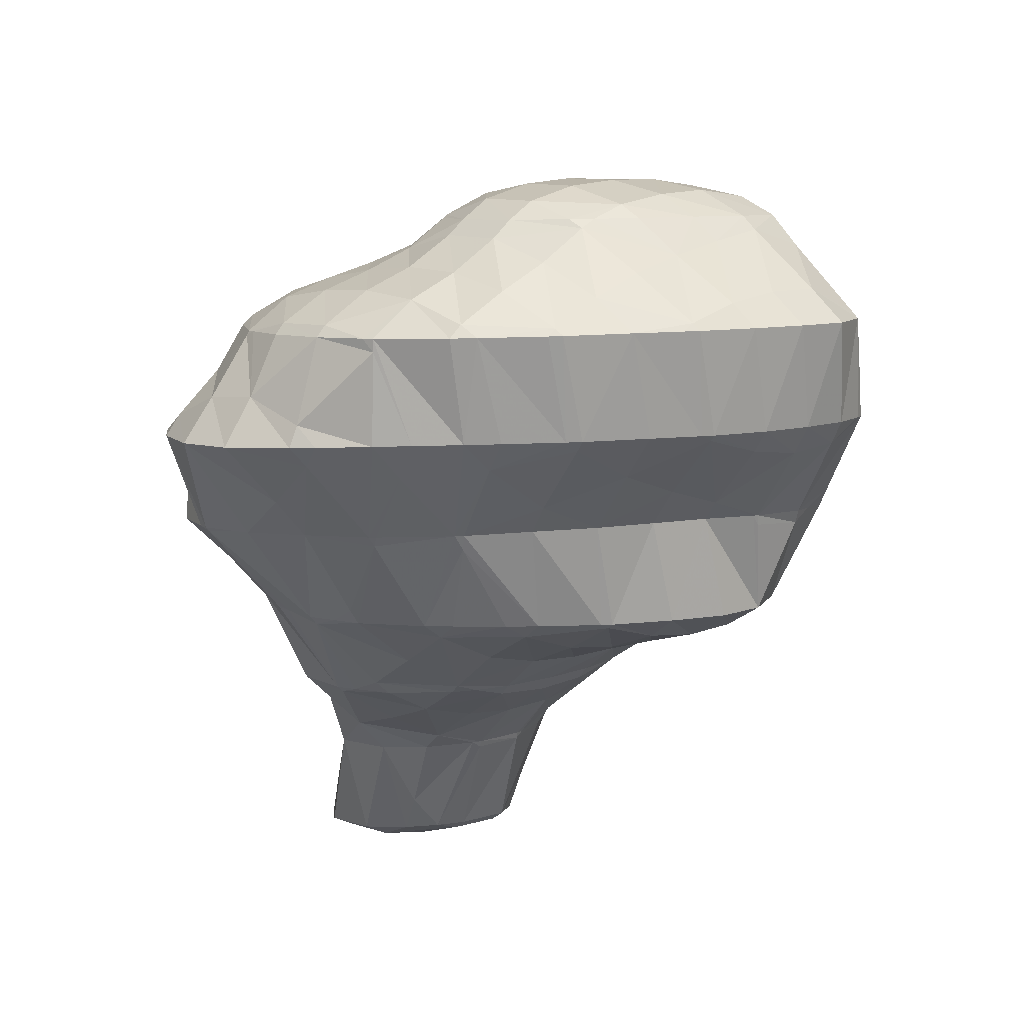
<metadata>
{"format":"obj","ext":"obj","renderer":"f3d","projection":"perspective","resolution":1024,"background":"white","views":[{"elev":68.5,"azim":-173.1,"up":"+Y"}]}
</metadata>
<code>
v 262.8 290 80.47
v 263.1 290.4 80.2
v 262.7 290.1 80.5
v 262.1 289.6 80.8
v 264 293.3 78.37
v 264 293.5 78.25
v 263.9 293.4 78.39
v 262.7 292.9 79.66
v 263.8 291.3 79.55
v 261.5 292 80.59
v 261.3 289.1 81.16
v 260.1 291 81.3
v 258.7 289.6 81.77
v 259.2 288.8 81.66
v 257.8 288.7 81.84
v 263.2 295.3 77.28
v 262.5 295.1 78.23
v 261.3 294.4 79.35
v 260 293.5 80.23
v 258.7 292.4 80.98
v 257.2 291.2 81.55
v 256 289.3 81.76
v 255.7 289.6 81.73
v 255.6 289.5 81.71
v 261.6 296.5 76.78
v 261 296.3 77.64
v 259.7 295.6 78.75
v 258.5 294.7 79.64
v 257.1 293.7 80.42
v 255.7 292.5 81.02
v 254.2 290.9 81.22
v 254 290.7 81.18
v 259.7 296.9 76.81
v 258.9 296.9 76.92
v 258.1 296.5 77.77
v 256.8 295.7 78.76
v 255.5 294.7 79.62
v 254.1 293.5 80.22
v 253.6 291.3 80.9
v 253 292.4 80.32
v 257.5 296.6 77.29
v 255.7 295.9 77.92
v 254.1 295.1 78.58
v 253 293.9 79.45
v 269.3 287.8 76.88
v 270.1 289.1 75.99
v 269 288.5 77.05
v 267.7 287.6 77.97
v 268 286.8 77.73
v 266.3 286.5 78.71
v 266.6 285.8 78.49
v 264.9 285.2 79.1
v 270.4 291.1 74.69
v 270.4 291.7 74.34
v 270.1 291.6 74.77
v 268.9 291.1 76.1
v 270.1 289.2 75.89
v 267.7 290.4 77.17
v 266.4 289.6 78.14
v 265.1 288.7 79.05
v 264.8 285.2 79.13
v 263.8 287.6 79.73
v 262.2 285.9 79.89
v 262.5 285 79.56
v 261.5 285.1 79.68
v 269.7 293.6 73.23
v 268.8 293.4 74.72
v 267.5 292.8 75.91
v 266.3 292.1 77.02
v 265.1 291.4 78.19
v 264 290.9 79.45
v 261.3 288.9 81.05
v 259.7 285.2 79.82
v 259.5 286.5 80.47
v 258.7 285.4 79.86
v 269.5 293.9 73.08
v 268.6 295.2 72.46
v 268.4 295.2 72.88
v 267.3 294.9 74.38
v 266.1 294.3 75.58
v 264.9 293.7 76.85
v 256.3 285.9 79.81
v 267.1 296.4 71.92
v 266.9 296.5 72.35
v 265.8 296.2 73.87
v 264.6 295.6 75.14
v 263.5 295.3 76.63
v 256.2 286 79.79
v 254.4 286.9 79.47
v 265.5 297.3 71.64
v 265.2 297.5 71.59
v 264.2 297.3 73.16
v 263.1 296.8 74.5
v 262 296.5 76.02
v 252.8 288.1 78.97
v 262.8 298.1 71.59
v 262.5 298.1 72.1
v 261.4 297.7 73.57
v 260.3 297.3 74.95
v 259.2 297 76.47
v 252.3 291.1 79.55
v 251.4 289.5 78.34
v 261.9 298.2 71.66
v 259.8 298.3 71.94
v 259.6 298.2 72.25
v 258.5 297.8 73.65
v 257.3 297.3 74.93
v 256.1 296.6 76.07
v 254.9 295.9 77.14
v 253.6 295.1 78.15
v 252.2 293.7 78.53
v 250.5 290.8 77.68
v 250.3 291 77.53
v 259.3 298.2 72.01
v 257.2 297.9 72.53
v 255.7 297.6 72.93
v 255.4 297.5 73.3
v 254.2 296.9 74.47
v 253 296 75.45
v 251.6 295 76.24
v 250.1 293.4 76.39
v 249.9 293.2 76.33
v 255.2 297.5 73.07
v 253.4 296.8 73.71
v 251.9 296 74.41
v 250.6 294.9 75.19
v 249.9 293.4 76.21
v 272 288.7 71.87
v 272.1 288.9 71.77
v 272 288.9 71.92
v 270.7 288.1 73
v 270.7 287.7 72.76
v 269.8 287.3 73.23
v 268 286.2 74.68
v 267.6 285.7 74.58
v 266.8 284.7 75.32
v 265.5 283.7 76.15
v 264.7 284.8 78.76
v 264 282.8 76.86
v 263.6 282.7 76.98
v 272.5 290.4 70.69
v 272.3 291.4 70.13
v 272 291.5 70.9
v 271 291.4 72.7
v 269.2 287 73.56
v 267.8 286 74.41
v 262.2 282.2 77.44
v 260.2 283.2 78.93
v 260.4 281.6 78.01
v 258.6 281.1 78.45
v 271.3 293 69.24
v 270.6 293.3 70.89
v 269.8 293.6 73.08
v 257.4 283.6 79.27
v 258.3 281.1 78.48
v 255.8 281.5 78.57
v 269.7 294.3 68.74
v 269.1 294.6 70.43
v 256.3 285.9 79.78
v 254.7 282 78.38
v 254.2 282.7 78.39
v 254 282.5 78.19
v 267.5 295.1 68.62
v 267.4 295.3 69.32
v 252.6 283.9 77.68
v 252.5 283.8 77.62
v 266.7 295.3 68.66
v 265.1 297.2 71.25
v 264.9 295.6 68.78
v 252.4 283.9 77.57
v 251.4 285.4 76.84
v 263.7 295.7 68.9
v 262.1 295.9 69.06
v 250.3 286.9 76.05
v 260.9 295.9 69.2
v 258.9 295.9 69.51
v 249.4 288.5 75.21
v 249.4 288.6 75.14
v 258.4 295.9 69.6
v 256.3 295.5 70.13
v 254.7 295.2 70.56
v 249.3 290.8 73.89
v 249.6 292.2 75.14
v 249.4 291.1 73.67
v 254.3 295.1 70.67
v 252.7 294.3 71.34
v 251.3 293.4 72.1
v 250.1 292.2 72.93
v 271.9 285.7 69.79
v 271.9 287.1 68.85
v 270.9 284.5 70.8
v 269.2 286.7 73.42
v 269.4 283.7 71.62
v 267.8 285.8 74.31
v 267.8 282.9 72.42
v 266.4 282 73.22
v 265 281.1 74
v 263.6 280.1 74.75
v 262.2 281 76.65
v 262.2 279.1 75.44
v 260.5 279 76.46
v 260.6 278.3 76.05
v 259.9 278.2 76.18
v 271.1 288.4 68.15
v 270.9 288.8 68
v 258.2 280.5 77.98
v 257.9 278.3 76.3
v 257.3 278.5 76.25
v 269.4 290.1 67.63
v 269.9 289.5 67.73
v 269.3 289.9 67.55
v 255.5 279.6 75.85
v 268.1 292.1 67.9
v 267.2 290.9 67.35
v 253.9 282.2 77.85
v 253.9 280.8 75.34
v 267 294.4 68.35
v 265 291.6 67.23
v 252.4 282.1 74.76
v 252.5 283.7 77.53
v 264 294.4 68.3
v 264.8 291.7 67.24
v 262.2 292 67.49
v 251.1 283.5 74.09
v 261.2 294.8 68.75
v 261.9 292 67.53
v 259.5 292.8 68.49
v 259.8 291.7 68.06
v 258.3 291.4 68.43
v 250.3 284.6 73.47
v 250.1 285.4 73.79
v 250.1 285.1 73.22
v 258.5 295.5 69.44
v 257.7 291.3 68.59
v 256.9 293.7 69.49
v 255.4 292.2 69.78
v 255.9 290.7 69.21
v 253.9 290.8 70.15
v 254.1 290 69.85
v 252.5 289.4 70.4
v 250.1 287 72.11
v 249.9 287.7 72.44
v 250.6 287.9 71.52
v 254.4 294.8 70.58
v 252.9 293.4 70.99
v 252.4 289.4 70.45
v 251.5 292.3 71.61
v 250.3 291.4 72.52
v 250.9 288.4 71.18
v 269 280.9 69.48
v 269.3 281.3 69.14
v 269.1 281.7 70.11
v 267.8 280.9 71.07
v 267.8 279.9 70.42
v 266.2 279.4 71.36
v 266.2 279.1 71.2
v 266 279.1 71.28
v 270.5 285.3 68.26
v 269.3 283.7 67.57
v 269.6 282.5 68.29
v 264.3 278.6 71.79
v 262.4 278.1 72.32
v 261.3 277.8 72.55
v 261 278.1 73.74
v 260.1 278.1 75.5
v 270.8 288.6 67.93
v 268.6 285.6 66.65
v 268.5 285.4 66.58
v 260.3 277.6 72.76
v 258.3 277.1 73.2
v 257.2 278 75.41
v 257.3 277 73.34
v 268.1 285.8 66.37
v 267.2 286.8 65.9
v 255.4 277.4 73.28
v 255 277.5 73.23
v 265.6 288.3 65.78
v 266.2 287.3 65.7
v 265.4 287.9 65.52
v 253.4 278.7 72.72
v 264.8 291.3 67.06
v 263.1 288.5 65.46
v 252.5 279.7 72.2
v 252.2 280.4 72.35
v 252.2 280.2 71.97
v 261.9 291.5 67.22
v 262.1 288.7 65.51
v 260.3 288.9 65.65
v 251.5 282.1 70.93
v 251.2 283 73.1
v 259.3 289 65.77
v 257.2 288.9 66.09
v 251.4 282.8 70.52
v 250.7 284.7 71.2
v 251.3 284.4 69.59
v 256.8 288.9 66.15
v 254.8 288.4 66.7
v 253.1 287.7 67.33
v 252.3 289.1 70.22
v 251.9 286.6 68.15
v 251 288 70.91
v 251.3 285 69.23
v 268.3 279.7 68.01
v 266.7 278.4 68.51
v 266 278.9 70.86
v 267.8 281 65.63
v 267.7 278.9 66.92
v 267.7 280.8 65.54
v 266.4 277.9 67.89
v 264.7 277.3 68.65
v 263 276.6 69.31
v 261.4 275.8 69.89
v 260.4 275.5 70.12
v 267.5 281.1 65.42
v 266.4 282.2 64.88
v 259.2 275.4 70.24
v 257.6 275.6 70.25
v 257.4 276.3 71.86
v 266.9 286.5 65.77
v 265.7 282.6 64.76
v 264.9 283.7 64.75
v 264.4 283.2 64.6
v 256.2 276.9 69.61
v 255.7 276.9 70.66
v 255 277.4 72.98
v 263.7 285.8 65.05
v 262.2 283.4 64.81
v 262 283.9 64.92
v 261.4 283.3 65.03
v 256.6 279.6 67.97
v 256.6 279.7 67.99
v 256.7 279.8 67.86
v 255.5 279.2 69.31
v 256.2 277.8 69.08
v 254.4 278.7 70.62
v 253.5 278.6 72.33
v 262.5 287.9 65.34
v 260.9 286.1 65.4
v 260.3 282.9 65.43
v 259.4 284.8 65.87
v 258 283.7 66.56
v 258.8 282.1 66.21
v 256.7 282.7 67.37
v 257.6 281 67.05
v 255.4 281.8 68.28
v 254.2 281 69.31
v 253.1 280.4 70.47
v 259.7 288.2 65.61
v 258.1 286.7 65.91
v 256.7 285.5 66.52
v 255.4 284.4 67.25
v 254.1 283.4 68.11
v 252.9 282.6 69.12
v 251.8 282.1 70.43
v 256.9 288.6 66.1
v 255.4 287.2 66.48
v 254.1 286 67.1
v 252.8 285.1 67.96
v 251.6 284.4 69.14
v 266.7 274.4 65.61
v 266.6 275.9 64.67
v 266.4 277.5 67.55
v 264.8 276 67.91
v 265.5 273.3 66.54
v 263.3 274.5 68.14
v 263.8 272.7 67.2
v 261.9 272.7 68.2
v 262 271.9 67.78
v 260.9 271.5 68.09
v 265.8 278.3 64.73
v 264.9 277 64.23
v 259 272.5 67.77
v 266.2 282 64.81
v 264.4 280 64.6
v 263.2 277.3 64.38
v 262.8 278.2 64.62
v 261.5 277 64.86
v 259.2 274.3 66.76
v 258.9 275.2 67.1
v 259.8 275.6 65.92
v 258 275.3 68.97
v 263.1 281.8 64.57
v 261.6 280.4 64.99
v 261.2 276.9 64.97
v 260.2 279.2 65.65
v 258.9 278.3 66.5
v 259.9 275.8 65.77
v 257.7 277.5 67.55
v 256.6 277 68.88
v 260.5 282.4 65.27
v 259.1 281.3 65.97
v 257.8 280.4 66.86
v 267.1 270.6 63.13
v 266.9 271.6 62.56
v 266.9 272.9 64.69
v 265.7 272.4 66.04
v 266.4 269.1 64.15
v 264.1 270.7 66.06
v 264.7 268.3 64.86
v 262.7 268.4 65.17
v 265.5 273 62.05
v 261.7 268.8 65.1
v 260.7 269.3 64.97
v 263.6 274.8 62.9
v 263.9 273.4 62.12
v 262.7 273.4 62.36
v 260.4 270 64.67
v 259.7 271.8 65.4
v 260 271.3 63.97
v 261.3 276.6 64.82
v 261.7 273.1 62.66
v 259.9 275.6 65.63
v 260.3 272.2 63.43
v 266.3 270.9 62.59
v 264.9 269.7 63.15
v 263.6 268.8 64.07
v 264.8 272.2 62.06
v 263.3 270.9 62.6
v 262 269.9 63.44
v 260.9 269.4 64.7
v 261.9 272.6 62.55
v 260.6 271.6 63.31
g foo
f 1 2 3
f 4 1 3
f 5 6 7
f 5 7 8
f 5 8 9
f 9 8 2
f 2 8 3
f 3 8 10
f 4 3 11
f 11 3 12
f 12 3 10
f 11 12 13
f 11 13 14
f 15 14 13
f 16 17 7
f 16 7 6
f 18 8 17
f 8 7 17
f 19 10 18
f 10 8 18
f 20 12 19
f 12 10 19
f 21 13 20
f 13 12 20
f 15 13 22
f 22 13 23
f 23 13 21
f 24 22 23
f 25 26 17
f 25 17 16
f 27 18 26
f 18 17 26
f 28 19 27
f 19 18 27
f 29 20 28
f 20 19 28
f 30 21 29
f 21 20 29
f 31 23 30
f 23 21 30
f 24 23 31
f 24 31 32
f 25 33 26
f 34 35 33
f 33 35 26
f 26 35 27
f 36 28 35
f 28 27 35
f 37 29 36
f 29 28 36
f 38 30 37
f 30 29 37
f 39 31 40
f 40 31 38
f 38 31 30
f 39 32 31
f 34 41 35
f 42 36 35
f 42 35 41
f 43 37 36
f 43 36 42
f 44 38 37
f 44 37 43
f 44 40 38
f 45 46 47
f 45 47 48
f 45 48 49
f 49 48 50
f 49 50 51
f 52 51 50
f 53 54 55
f 53 55 56
f 53 56 57
f 57 56 46
f 46 56 47
f 47 56 58
f 59 48 58
f 48 47 58
f 60 50 59
f 50 48 59
f 52 50 61
f 61 50 62
f 62 50 60
f 61 62 63
f 61 63 64
f 65 64 63
f 66 67 55
f 66 55 54
f 68 56 67
f 56 55 67
f 69 58 68
f 58 56 68
f 70 59 69
f 59 58 69
f 71 60 70
f 60 59 70
f 2 1 71
f 1 62 71
f 62 60 71
f 1 4 62
f 4 72 62
f 72 63 62
f 65 63 73
f 73 63 74
f 74 63 72
f 75 73 74
f 76 77 78
f 76 78 66
f 66 78 67
f 67 78 79
f 80 68 79
f 68 67 79
f 81 69 80
f 69 68 80
f 6 5 81
f 5 70 81
f 70 69 81
f 71 5 9
f 71 70 5
f 71 9 2
f 72 4 11
f 74 11 14
f 74 72 11
f 14 15 74
f 74 15 75
f 75 15 82
f 83 84 78
f 83 78 77
f 85 79 84
f 79 78 84
f 86 80 85
f 80 79 85
f 87 81 86
f 81 80 86
f 81 16 6
f 81 87 16
f 22 82 15
f 22 88 82
f 89 88 22
f 89 22 24
f 83 90 84
f 91 92 90
f 90 92 84
f 84 92 85
f 93 86 92
f 86 85 92
f 94 87 93
f 87 86 93
f 87 25 16
f 87 94 25
f 32 95 24
f 95 89 24
f 96 97 92
f 96 92 91
f 98 93 97
f 93 92 97
f 99 94 98
f 94 93 98
f 33 25 100
f 25 94 100
f 94 99 100
f 100 34 33
f 101 39 40
f 101 102 39
f 39 102 32
f 32 102 95
f 96 103 97
f 104 105 103
f 103 105 97
f 97 105 98
f 106 99 105
f 99 98 105
f 107 100 106
f 100 99 106
f 41 34 108
f 34 100 108
f 100 107 108
f 108 42 41
f 108 109 42
f 109 43 42
f 109 110 43
f 110 44 43
f 110 111 44
f 101 40 44
f 101 44 111
f 101 111 112
f 112 111 113
f 112 102 101
f 104 114 105
f 115 106 105
f 115 105 114
f 116 117 115
f 115 117 106
f 106 117 107
f 118 108 117
f 108 107 117
f 119 109 118
f 109 108 118
f 120 110 119
f 110 109 119
f 121 111 120
f 111 110 120
f 113 111 121
f 113 121 122
f 116 123 117
f 124 118 117
f 124 117 123
f 125 119 118
f 125 118 124
f 126 120 119
f 126 119 125
f 127 121 120
f 127 120 126
f 127 122 121
f 128 129 130
f 128 130 131
f 128 131 132
f 133 132 131
f 134 46 45
f 134 45 135
f 135 45 136
f 136 45 49
f 51 137 49
f 137 136 49
f 138 139 52
f 52 139 51
f 51 139 137
f 140 139 138
f 141 142 143
f 141 143 129
f 129 143 130
f 130 143 144
f 54 53 144
f 53 131 144
f 131 130 144
f 133 131 145
f 131 53 145
f 53 57 145
f 46 134 57
f 134 146 57
f 146 145 57
f 146 134 135
f 138 52 61
f 140 138 147
f 138 61 147
f 61 64 147
f 148 149 65
f 65 149 64
f 64 149 147
f 150 149 148
f 151 152 143
f 151 143 142
f 153 144 152
f 144 143 152
f 144 66 54
f 144 153 66
f 148 65 73
f 148 73 75
f 148 75 154
f 148 154 150
f 150 154 155
f 156 155 154
f 157 158 152
f 157 152 151
f 77 76 158
f 76 153 158
f 153 152 158
f 153 76 66
f 159 75 82
f 159 154 75
f 156 154 160
f 160 154 161
f 161 154 159
f 162 160 161
f 163 164 158
f 163 158 157
f 158 83 77
f 158 164 83
f 159 82 88
f 88 89 159
f 89 165 159
f 165 161 159
f 162 161 165
f 162 165 166
f 163 167 164
f 168 90 83
f 168 83 164
f 168 164 169
f 169 164 167
f 168 91 90
f 170 165 171
f 165 89 171
f 89 95 171
f 170 166 165
f 169 172 168
f 168 172 91
f 172 173 91
f 173 96 91
f 102 174 95
f 174 171 95
f 173 175 103
f 173 103 96
f 103 176 104
f 103 175 176
f 113 177 112
f 113 178 177
f 177 174 102
f 177 102 112
f 176 179 114
f 176 114 104
f 114 179 115
f 179 180 115
f 115 181 116
f 115 180 181
f 182 183 184
f 182 178 183
f 183 178 122
f 122 178 113
f 181 185 123
f 181 123 116
f 123 185 124
f 185 186 124
f 124 186 125
f 186 187 125
f 125 187 126
f 187 188 126
f 183 127 184
f 184 127 188
f 188 127 126
f 183 122 127
f 189 190 129
f 189 129 128
f 132 191 128
f 191 189 128
f 192 193 133
f 133 193 132
f 132 193 191
f 193 192 194
f 193 194 195
f 135 136 194
f 194 136 195
f 195 136 196
f 137 197 136
f 197 196 136
f 139 198 137
f 198 197 137
f 199 200 140
f 140 200 139
f 139 200 198
f 200 199 201
f 200 201 202
f 203 202 201
f 204 205 142
f 204 142 141
f 129 204 141
f 129 190 204
f 192 133 145
f 194 145 146
f 194 192 145
f 194 146 135
f 199 140 147
f 201 147 149
f 201 199 147
f 201 149 150
f 201 150 206
f 201 206 203
f 203 206 207
f 208 207 206
f 209 151 210
f 210 151 205
f 205 151 142
f 211 209 210
f 206 150 155
f 155 156 206
f 206 156 208
f 208 156 212
f 213 157 151
f 213 151 209
f 211 213 209
f 211 214 213
f 160 215 156
f 215 216 156
f 216 212 156
f 215 160 162
f 217 163 157
f 217 157 213
f 214 217 213
f 214 218 217
f 219 215 220
f 219 216 215
f 215 162 166
f 215 166 220
f 217 167 163
f 169 167 217
f 169 217 218
f 169 218 221
f 221 218 222
f 223 221 222
f 220 170 219
f 170 171 219
f 171 224 219
f 220 166 170
f 221 172 169
f 173 172 221
f 173 221 223
f 173 223 225
f 225 223 226
f 226 227 225
f 226 228 227
f 229 227 228
f 230 231 232
f 230 224 231
f 231 224 174
f 174 224 171
f 225 175 173
f 175 225 176
f 176 225 233
f 233 225 227
f 229 234 227
f 234 235 227
f 235 233 227
f 234 236 235
f 234 237 236
f 237 238 236
f 237 239 238
f 240 238 239
f 241 242 243
f 177 178 242
f 177 242 241
f 177 241 231
f 231 241 232
f 231 174 177
f 233 179 176
f 235 180 179
f 235 179 233
f 180 235 181
f 181 235 244
f 244 235 236
f 245 244 238
f 244 236 238
f 240 246 238
f 246 247 238
f 247 245 238
f 246 248 247
f 246 249 248
f 182 184 248
f 182 248 249
f 182 249 242
f 242 249 243
f 242 178 182
f 244 185 181
f 245 186 185
f 245 185 244
f 247 187 186
f 247 186 245
f 248 188 187
f 248 187 247
f 248 184 188
f 250 251 252
f 250 252 253
f 250 253 254
f 254 253 255
f 254 255 256
f 257 256 255
f 258 190 189
f 258 189 259
f 259 189 260
f 260 189 191
f 252 251 193
f 251 260 193
f 260 191 193
f 253 193 195
f 253 252 193
f 255 195 196
f 255 253 195
f 257 255 261
f 255 196 261
f 196 197 261
f 198 262 197
f 262 261 197
f 263 262 264
f 264 262 200
f 200 262 198
f 264 200 202
f 264 202 265
f 265 202 203
f 266 205 204
f 190 258 204
f 204 258 266
f 266 258 267
f 259 267 258
f 259 268 267
f 263 264 269
f 270 264 265
f 270 269 264
f 203 207 271
f 203 271 272
f 203 272 265
f 265 272 270
f 271 207 208
f 266 210 205
f 273 266 267
f 266 273 274
f 266 274 210
f 211 210 274
f 273 267 268
f 272 271 275
f 271 208 275
f 275 208 276
f 276 208 212
f 277 214 278
f 278 214 274
f 274 214 211
f 279 277 278
f 216 280 212
f 280 276 212
f 281 218 214
f 281 214 277
f 279 281 277
f 279 282 281
f 283 284 285
f 283 280 284
f 284 280 219
f 219 280 216
f 281 222 218
f 223 222 281
f 223 281 282
f 223 282 286
f 286 282 287
f 288 286 287
f 289 284 290
f 289 285 284
f 284 219 224
f 284 224 290
f 286 226 223
f 288 291 286
f 286 291 226
f 226 291 228
f 228 292 229
f 228 291 292
f 293 294 295
f 230 232 294
f 230 294 293
f 230 293 290
f 290 293 289
f 290 224 230
f 292 296 234
f 292 234 229
f 234 296 237
f 296 297 237
f 237 297 239
f 297 298 239
f 299 240 300
f 240 239 300
f 239 298 300
f 300 301 299
f 300 302 301
f 241 243 301
f 241 301 302
f 241 302 294
f 294 302 295
f 294 232 241
f 299 246 240
f 301 249 246
f 301 246 299
f 301 243 249
f 303 251 250
f 303 250 254
f 303 254 304
f 304 254 256
f 304 256 305
f 305 256 257
f 306 259 260
f 260 251 303
f 260 303 307
f 260 307 306
f 306 307 308
f 309 303 304
f 309 307 303
f 310 304 305
f 310 309 304
f 305 257 310
f 257 261 310
f 261 311 310
f 262 312 261
f 312 311 261
f 313 312 262
f 313 262 263
f 314 315 306
f 306 315 259
f 259 315 268
f 314 306 308
f 269 313 263
f 269 316 313
f 317 316 318
f 318 316 270
f 270 316 269
f 318 270 272
f 319 274 273
f 315 273 268
f 273 315 319
f 319 315 320
f 320 321 319
f 322 321 320
f 323 318 324
f 323 317 318
f 275 325 272
f 272 325 318
f 318 325 324
f 325 275 276
f 319 278 274
f 278 319 279
f 279 319 326
f 326 319 321
f 322 327 321
f 327 328 321
f 328 326 321
f 329 328 327
f 330 331 332
f 330 333 331
f 330 334 333
f 334 323 333
f 323 324 333
f 324 335 333
f 336 335 325
f 335 324 325
f 325 276 280
f 325 280 336
f 337 282 279
f 337 279 326
f 338 337 328
f 337 326 328
f 329 339 328
f 339 340 328
f 340 338 328
f 339 341 340
f 339 342 341
f 342 343 341
f 342 344 343
f 344 332 343
f 332 331 343
f 331 345 343
f 346 345 333
f 345 331 333
f 347 346 335
f 346 333 335
f 285 347 283
f 283 347 336
f 336 347 335
f 336 280 283
f 337 287 282
f 287 337 288
f 288 337 348
f 348 337 338
f 349 348 340
f 348 338 340
f 350 349 341
f 349 340 341
f 351 350 343
f 350 341 343
f 352 351 345
f 351 343 345
f 353 352 346
f 352 345 346
f 354 353 347
f 353 346 347
f 347 285 289
f 347 289 354
f 348 291 288
f 291 348 292
f 292 348 355
f 355 348 349
f 356 355 350
f 355 349 350
f 357 356 351
f 356 350 351
f 358 357 352
f 357 351 352
f 359 358 353
f 358 352 353
f 295 359 293
f 293 359 354
f 354 359 353
f 354 289 293
f 355 296 292
f 356 297 296
f 356 296 355
f 357 298 297
f 357 297 356
f 358 300 298
f 358 298 357
f 359 302 300
f 359 300 358
f 359 295 302
f 360 361 362
f 360 362 363
f 360 363 364
f 364 363 365
f 364 365 366
f 366 365 367
f 366 367 368
f 369 368 367
f 370 308 307
f 370 361 371
f 361 370 307
f 361 307 362
f 309 362 307
f 363 309 310
f 363 362 309
f 365 310 311
f 365 363 310
f 367 311 312
f 367 365 311
f 312 313 367
f 367 313 369
f 369 313 372
f 373 315 314
f 308 370 314
f 314 370 373
f 373 370 374
f 371 375 370
f 375 376 370
f 376 374 370
f 377 376 375
f 378 379 380
f 378 381 379
f 381 378 372
f 381 372 316
f 313 316 372
f 381 316 317
f 373 320 315
f 320 373 322
f 322 373 382
f 382 373 374
f 383 382 376
f 382 374 376
f 377 384 376
f 384 385 376
f 385 383 376
f 384 386 385
f 384 387 386
f 387 380 386
f 380 379 386
f 379 388 386
f 389 388 381
f 388 379 381
f 381 317 323
f 381 323 389
f 382 327 322
f 327 382 329
f 329 382 390
f 390 382 383
f 391 390 385
f 390 383 385
f 392 391 386
f 391 385 386
f 332 392 330
f 330 392 388
f 388 392 386
f 389 334 330
f 389 330 388
f 389 323 334
f 390 339 329
f 391 342 339
f 391 339 390
f 392 344 342
f 392 342 391
f 392 332 344
f 393 394 395
f 393 395 396
f 393 396 397
f 397 396 398
f 397 398 399
f 400 399 398
f 395 394 360
f 360 394 361
f 361 394 401
f 396 360 364
f 396 395 360
f 398 364 366
f 398 396 364
f 400 398 402
f 398 366 402
f 366 368 402
f 403 402 368
f 403 368 369
f 404 371 405
f 405 371 401
f 401 371 361
f 406 404 405
f 407 408 409
f 407 403 408
f 408 403 372
f 372 403 369
f 404 375 371
f 377 375 404
f 377 404 406
f 377 406 410
f 410 406 411
f 411 412 410
f 411 413 412
f 378 380 412
f 378 412 413
f 378 413 408
f 408 413 409
f 408 372 378
f 410 384 377
f 412 387 384
f 412 384 410
f 412 380 387
f 414 394 393
f 414 393 397
f 414 397 415
f 415 397 399
f 415 399 416
f 416 399 400
f 417 401 394
f 417 394 414
f 418 417 415
f 417 414 415
f 419 418 416
f 418 415 416
f 402 420 400
f 400 420 416
f 416 420 419
f 420 402 403
f 417 405 401
f 405 417 406
f 406 417 421
f 421 417 418
f 422 421 419
f 421 418 419
f 409 422 407
f 407 422 420
f 420 422 419
f 420 403 407
f 421 411 406
f 422 413 411
f 422 411 421
f 422 409 413
g

</code>
